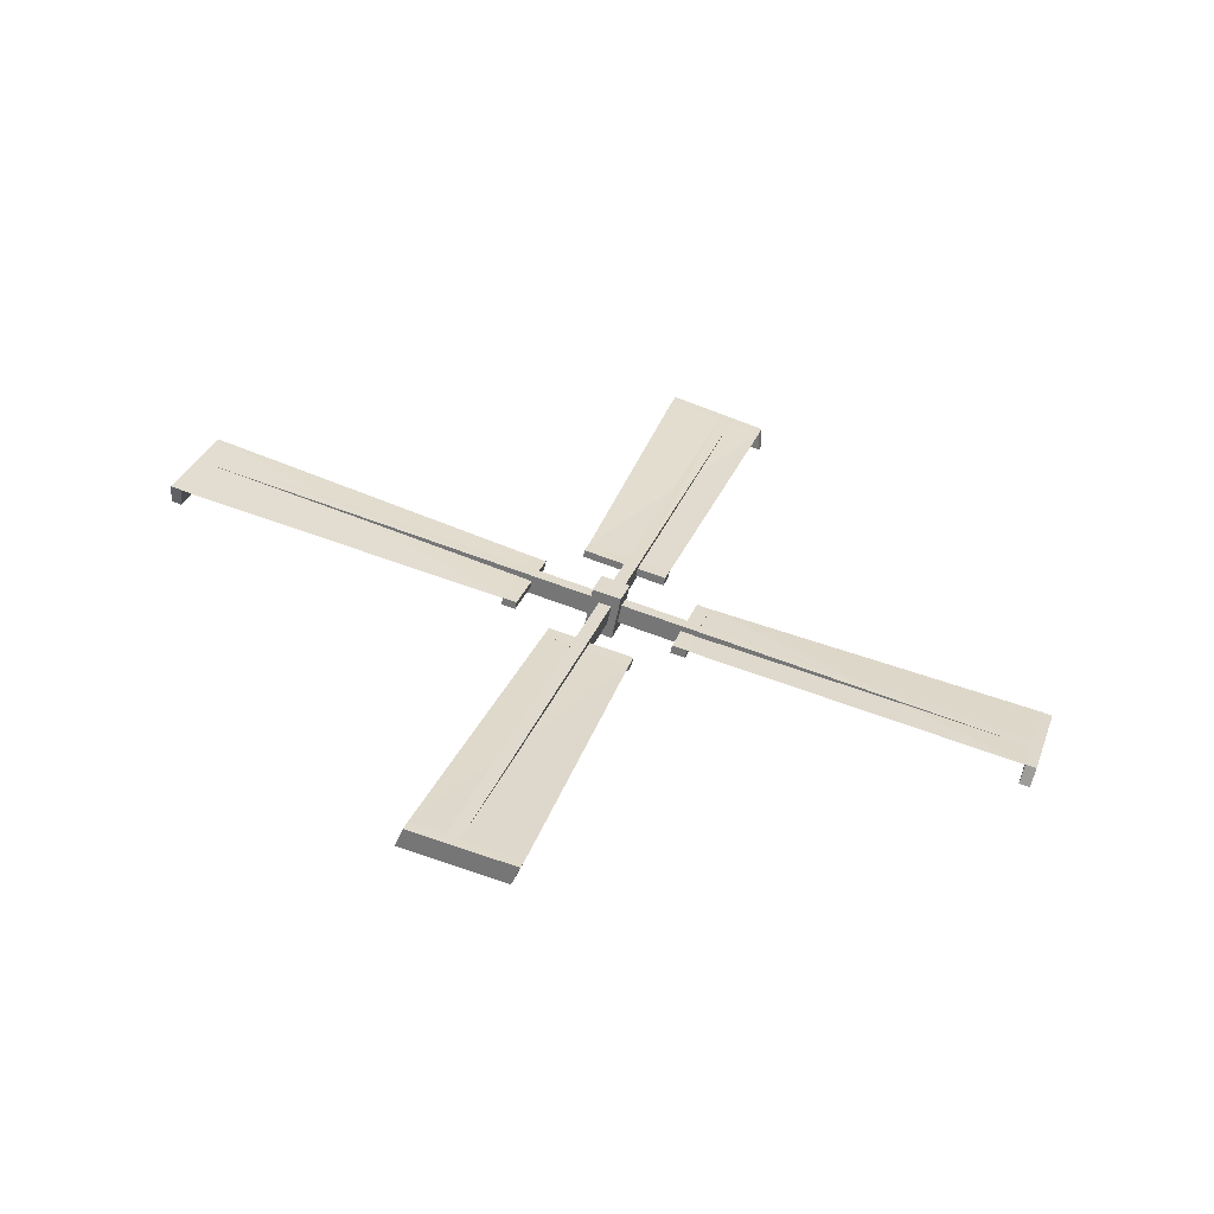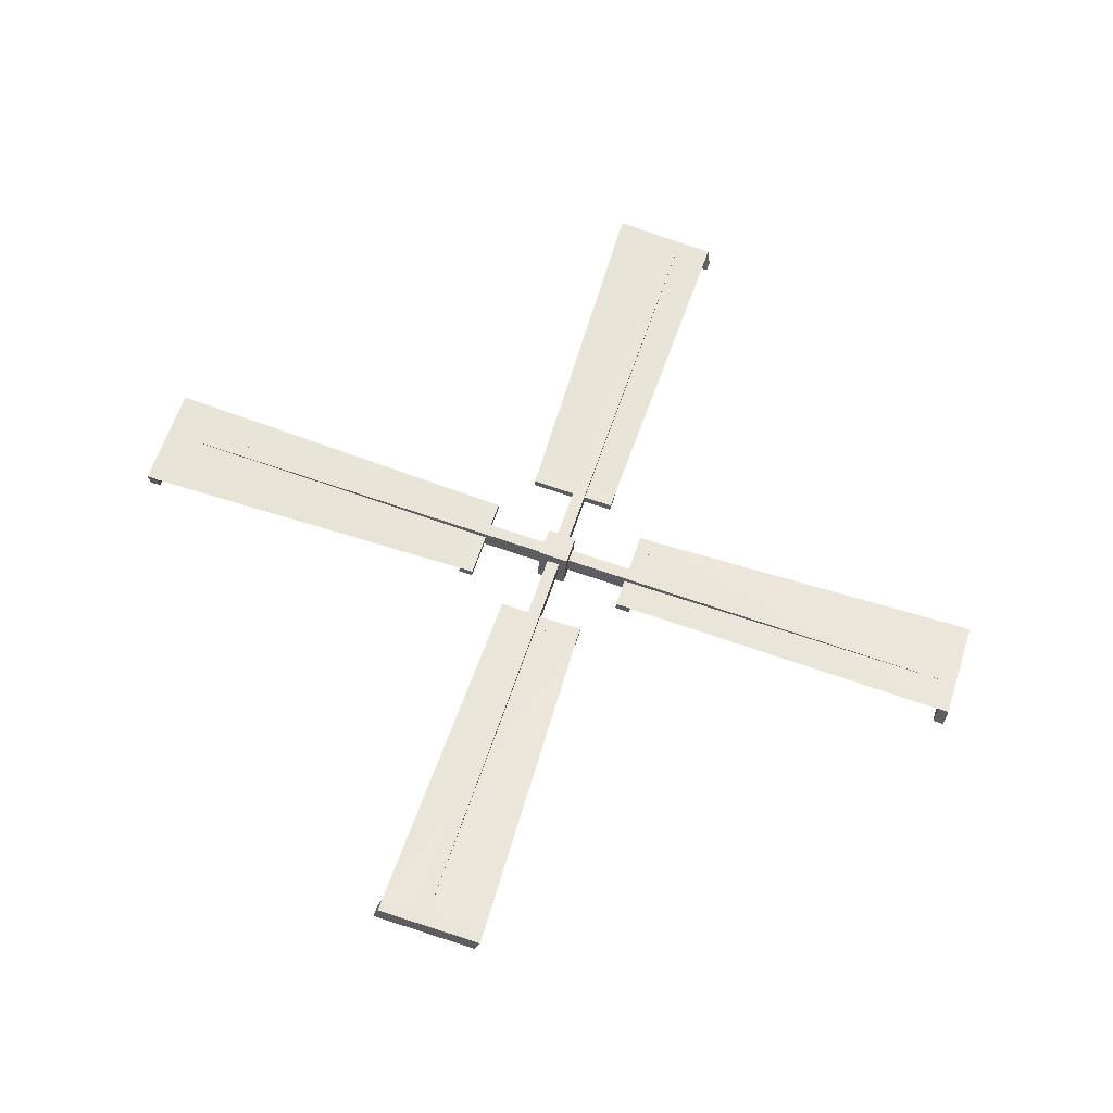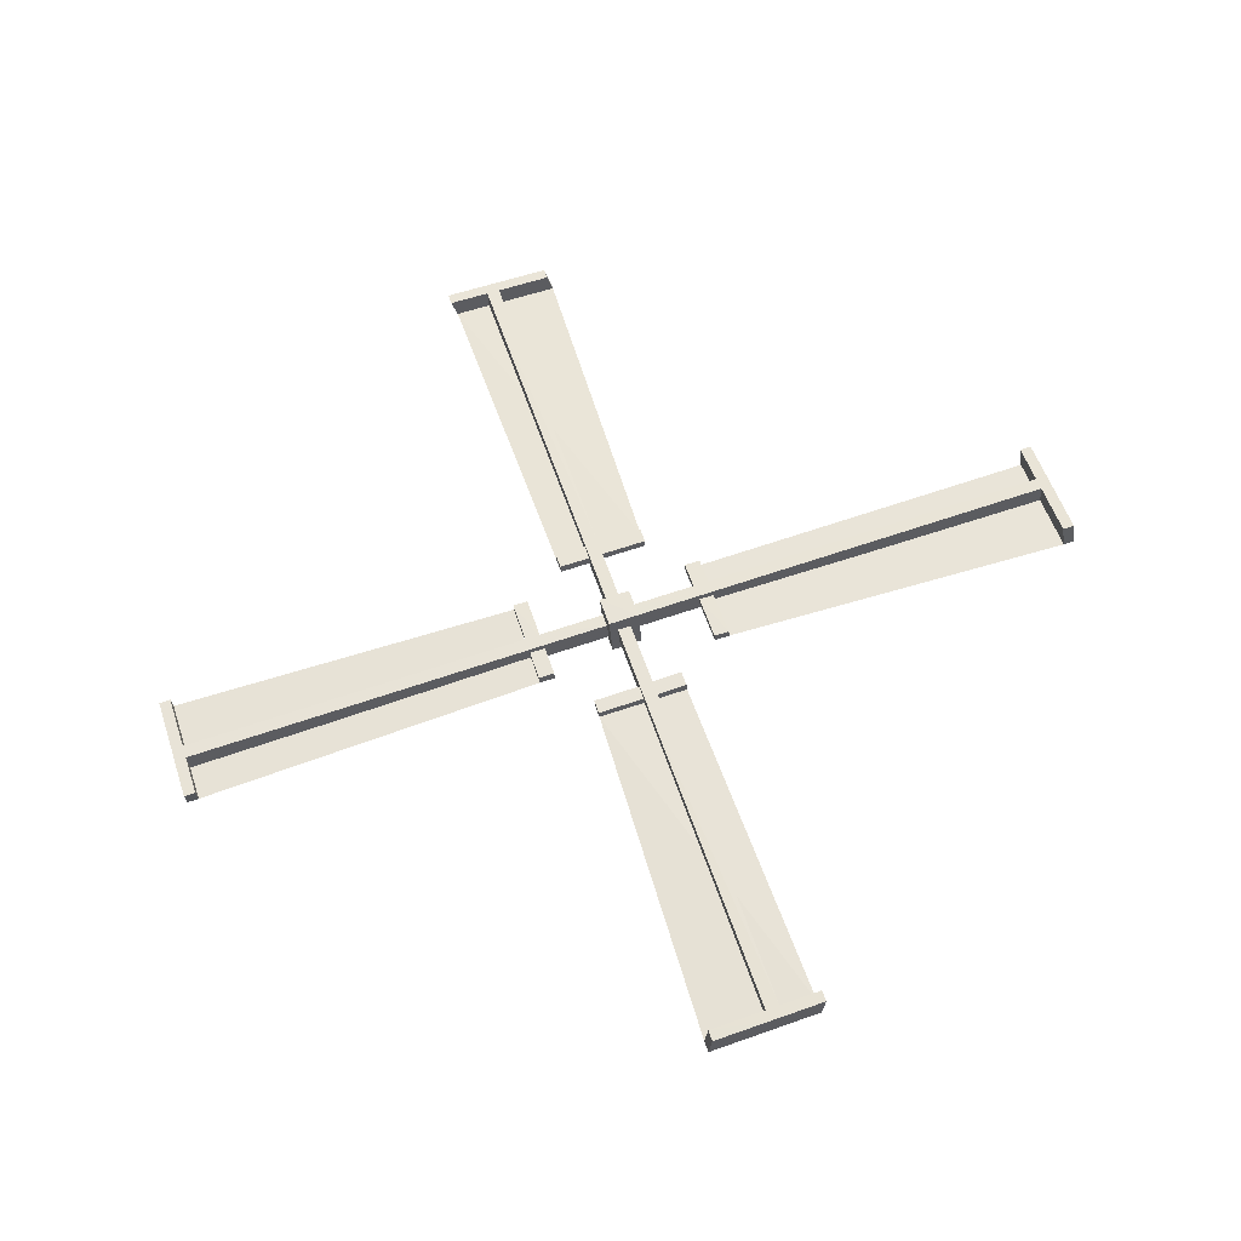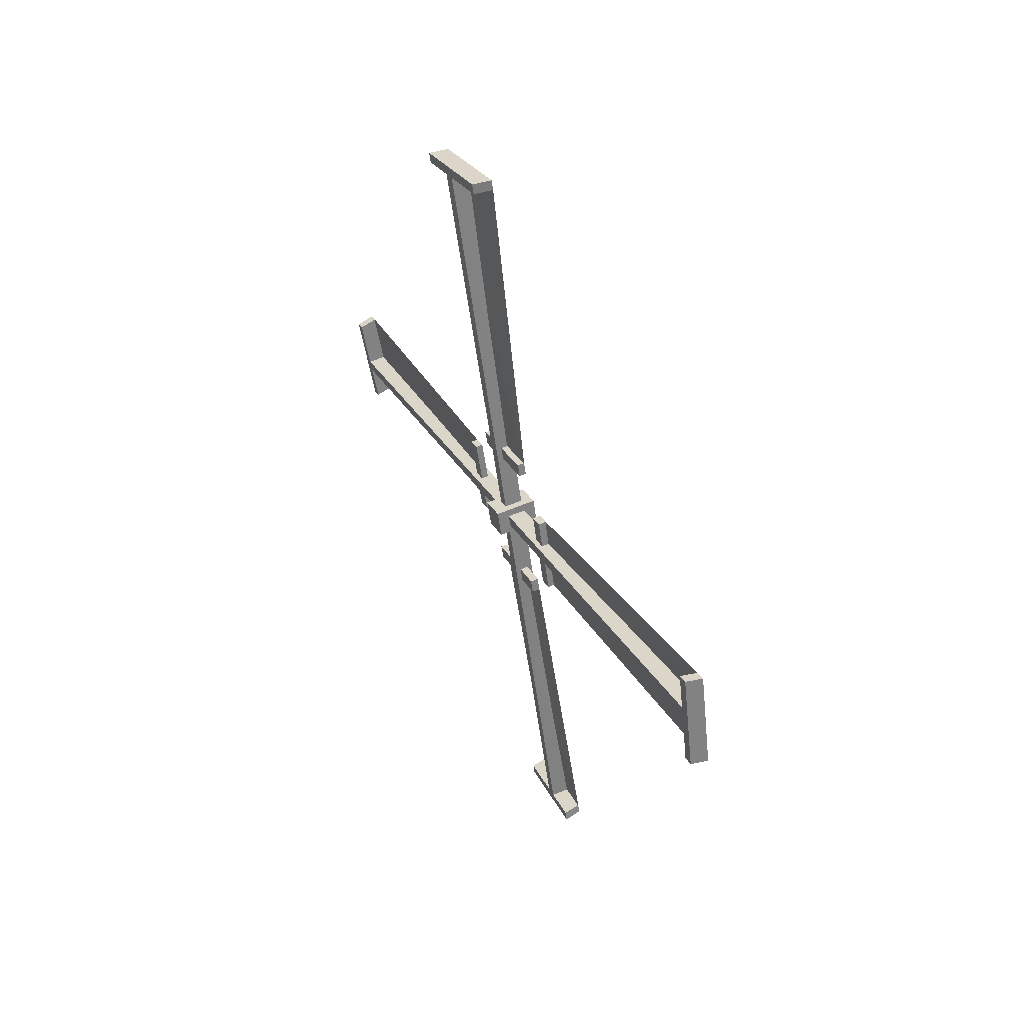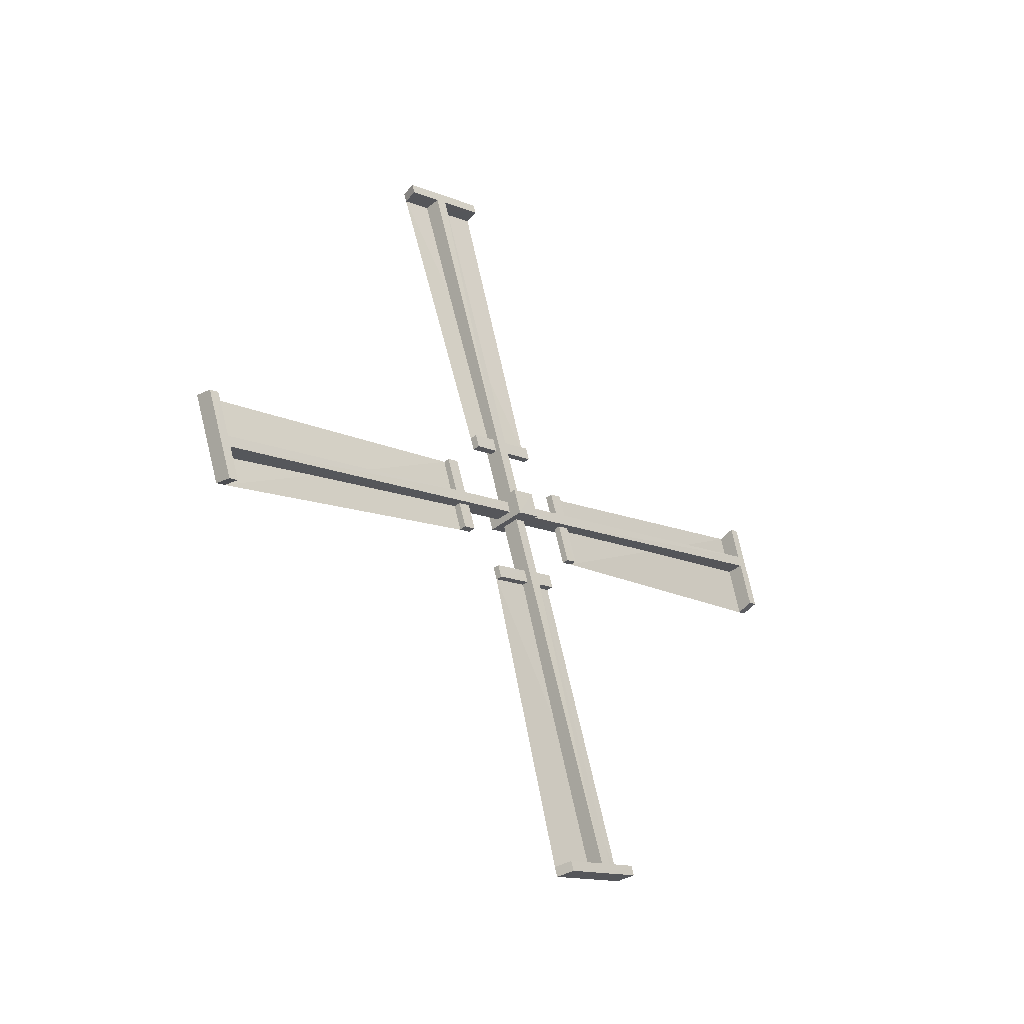
<metadata>
{"format":"obj","ext":"obj","renderer":"f3d","projection":"perspective","resolution":1024,"background":"white","views":[{"elev":-57.1,"azim":78.8,"up":"+Y"},{"elev":-29.2,"azim":85.7,"up":"+Y"},{"elev":-32.6,"azim":-85.9,"up":"+Y"},{"elev":50.0,"azim":-25.9,"up":"+Y"},{"elev":-37.3,"azim":-134.5,"up":"+Z"}]}
</metadata>
<code>
o Sails
v -1.715 7.379 4.894
v -1.571 7.569 5.178
v -1.716 7.692 4.793
v -1.57 7.705 5.134
v -1.202 7.379 4.895
v -1.348 7.569 5.179
v -1.203 7.692 4.793
v -1.347 7.705 5.134
v -1.716 7.481 5.207
v -1.715 7.793 5.106
v -1.202 7.793 5.105
v -1.203 7.481 5.207
v -1.502 7.788 5.851
v -1.41 7.922 5.803
v -1.417 7.788 5.851
v -1.507 7.922 5.803
v -1.502 7.837 6.004
v -1.407 8.238 5.701
v -1.505 8.238 5.701
v -1.507 7.363 6.158
v -1.506 7.313 6.005
v -1.42 7.313 6.005
v -1.571 7.569 5.178
v -1.57 7.705 5.134
v -1.348 7.569 5.179
v -1.347 7.705 5.134
v -1.573 9.046 9.723
v -1.568 9.182 9.679
v -1.345 9.182 9.679
v -1.35 9.046 9.723
v -1.35 9.008 9.607
v -1.573 9.008 9.607
v -1.568 9.144 9.563
v -1.345 9.144 9.563
v -1.377 8.434 9.923
v -1.597 8.485 9.905
v -1.376 8.396 9.806
v -1.597 8.447 9.789
v -1.55 9.6 9.544
v -1.329 9.549 9.56
v -1.55 9.562 9.427
v -1.329 9.511 9.444
v -1.502 7.788 5.851
v -1.41 7.922 5.803
v -1.417 7.788 5.851
v -1.507 7.922 5.803
v -1.417 7.837 6.004
v -1.507 7.974 5.963
v -1.502 7.837 6.004
v -1.41 7.974 5.963
v -1.347 7.987 6.002
v -1.347 7.91 5.765
v -1.57 7.91 5.765
v -1.57 7.987 6.002
v -1.407 8.29 5.861
v -1.407 8.238 5.701
v -1.505 8.238 5.701
v -1.504 8.29 5.861
v -1.571 7.851 6.046
v -1.571 7.774 5.809
v -1.348 7.774 5.809
v -1.348 7.851 6.046
v -1.507 7.363 6.158
v -1.506 7.313 6.005
v -1.42 7.313 6.005
v -1.421 7.363 6.158
v -1.556 7.406 4.976
v -1.556 7.45 5.112
v -1.333 7.406 4.977
v -1.333 7.45 5.113
v -1.552 2.86 6.452
v -1.558 2.904 6.588
v -1.335 2.906 6.591
v -1.33 2.861 6.455
v -1.33 2.978 6.417
v -1.552 2.977 6.414
v -1.558 3.021 6.55
v -1.335 3.022 6.553
v -1.303 2.663 5.843
v -1.528 2.678 5.891
v -1.304 2.779 5.805
v -1.529 2.794 5.853
v -1.576 3.04 7.005
v -1.351 3.025 6.958
v -1.576 3.156 6.968
v -1.351 3.141 6.92
v -1.486 6.733 5.195
v -1.396 6.781 5.33
v -1.401 6.733 5.195
v -1.493 6.781 5.33
v -1.401 6.58 5.245
v -1.493 6.621 5.382
v -1.486 6.58 5.245
v -1.396 6.621 5.382
v -1.333 6.583 5.395
v -1.333 6.819 5.318
v -1.556 6.819 5.317
v -1.556 6.582 5.394
v -1.399 6.723 5.698
v -1.398 6.883 5.646
v -1.496 6.883 5.646
v -1.496 6.723 5.698
v -1.555 6.538 5.258
v -1.555 6.775 5.181
v -1.332 6.775 5.182
v -1.332 6.538 5.259
v -1.482 6.426 4.77
v -1.483 6.579 4.721
v -1.397 6.579 4.721
v -1.396 6.426 4.771
v -1.556 7.601 4.815
v -1.556 7.465 4.859
v -1.333 7.601 4.815
v -1.333 7.465 4.859
v -1.559 6.125 0.2703
v -1.553 5.989 0.3144
v -1.33 5.989 0.3145
v -1.336 6.125 0.2703
v -1.336 6.162 0.3866
v -1.558 6.162 0.3866
v -1.553 6.026 0.4307
v -1.33 6.026 0.4308
v -1.362 6.737 0.07109
v -1.583 6.686 0.08818
v -1.361 6.775 0.1874
v -1.582 6.724 0.2045
v -1.535 5.571 0.45
v -1.314 5.622 0.4339
v -1.535 5.609 0.5664
v -1.314 5.66 0.5502
v -1.487 7.383 4.142
v -1.395 7.248 4.19
v -1.402 7.383 4.142
v -1.492 7.248 4.19
v -1.402 7.333 3.99
v -1.492 7.196 4.03
v -1.488 7.333 3.99
v -1.395 7.196 4.03
v -1.332 7.184 3.992
v -1.332 7.26 4.229
v -1.555 7.26 4.229
v -1.555 7.183 3.992
v -1.392 6.88 4.133
v -1.392 6.932 4.293
v -1.49 6.932 4.293
v -1.489 6.88 4.133
v -1.556 7.319 3.948
v -1.556 7.396 4.184
v -1.333 7.396 4.184
v -1.333 7.319 3.948
v -1.492 7.807 3.836
v -1.491 7.857 3.988
v -1.406 7.857 3.988
v -1.406 7.807 3.836
v -1.556 7.763 5.011
v -1.556 7.718 4.875
v -1.333 7.763 5.011
v -1.333 7.718 4.875
v -1.553 12.31 3.536
v -1.559 12.26 3.4
v -1.336 12.26 3.396
v -1.33 12.31 3.532
v -1.33 12.19 3.57
v -1.553 12.19 3.573
v -1.559 12.15 3.437
v -1.336 12.15 3.434
v -1.304 12.51 4.144
v -1.529 12.49 4.097
v -1.304 12.39 4.182
v -1.53 12.37 4.134
v -1.577 12.13 2.982
v -1.352 12.14 3.029
v -1.576 12.01 3.02
v -1.351 12.03 3.067
v -1.486 8.435 4.792
v -1.396 8.387 4.657
v -1.401 8.435 4.792
v -1.493 8.388 4.658
v -1.401 8.588 4.742
v -1.494 8.548 4.606
v -1.486 8.588 4.743
v -1.396 8.548 4.605
v -1.333 8.586 4.593
v -1.333 8.349 4.67
v -1.556 8.349 4.67
v -1.556 8.586 4.593
v -1.399 8.445 4.29
v -1.398 8.285 4.342
v -1.496 8.285 4.342
v -1.496 8.445 4.29
v -1.555 8.63 4.729
v -1.555 8.394 4.806
v -1.332 8.393 4.806
v -1.332 8.63 4.729
v -1.482 8.742 5.217
v -1.483 8.589 5.267
v -1.397 8.589 5.266
v -1.397 8.742 5.217
v -1.382 8.396 9.806
v -1.335 9.511 9.444
v -1.413 8.29 5.861
v -1.427 7.363 6.158
v -1.31 2.779 5.805
v -1.357 3.141 6.92
v -1.405 6.723 5.698
v -1.403 6.426 4.771
v -1.367 6.775 0.1874
v -1.321 5.66 0.5502
v -1.398 6.88 4.133
v -1.412 7.807 3.836
v -1.311 12.39 4.182
v -1.357 12.03 3.067
v -1.405 8.445 4.29
v -1.403 8.742 5.217
f 9 3 1
f 10 7 3
f 11 5 7
f 12 1 5
f 7 1 3
f 2 10 9
f 8 10 4
f 8 12 11
f 2 12 6
f 14 19 18
f 13 22 21
f 13 20 17
f 30 37 31
f 28 30 29
f 28 41 33
f 31 29 30
f 33 27 28
f 54 32 33
f 62 34 31
f 54 34 51
f 62 32 59
f 38 35 36
f 31 38 32
f 32 36 27
f 30 36 35
f 41 40 42
f 34 40 29
f 33 42 34
f 28 40 39
f 25 60 23
f 24 52 26
f 25 52 61
f 24 60 53
f 49 66 47
f 61 51 62
f 53 59 54
f 50 52 44
f 44 53 46
f 46 54 48
f 48 51 50
f 57 55 56
f 48 57 46
f 44 55 50
f 50 58 48
f 43 59 60
f 45 60 61
f 47 61 62
f 49 62 59
f 64 66 63
f 47 65 45
f 75 79 81
f 72 74 73
f 77 83 85
f 78 74 75
f 76 72 77
f 103 77 98
f 95 75 106
f 98 78 95
f 106 76 103
f 81 80 82
f 75 82 76
f 71 82 80
f 74 80 79
f 85 84 86
f 73 86 84
f 77 86 78
f 72 84 83
f 69 104 67
f 68 96 70
f 70 105 69
f 67 97 68
f 91 107 110
f 96 106 105
f 104 98 97
f 88 95 96
f 88 97 90
f 92 97 98
f 92 95 94
f 101 99 100
f 90 102 101
f 94 100 99
f 94 102 92
f 87 103 104
f 87 105 89
f 91 105 106
f 91 103 93
f 109 107 108
f 89 110 109
f 118 125 119
f 116 118 117
f 116 129 121
f 119 117 118
f 121 115 116
f 142 120 121
f 150 122 119
f 142 122 139
f 150 120 147
f 125 124 126
f 119 126 120
f 120 124 115
f 118 124 123
f 130 127 128
f 122 128 117
f 121 130 122
f 116 128 127
f 113 148 111
f 112 140 114
f 113 140 149
f 112 148 141
f 137 154 135
f 149 139 150
f 141 147 142
f 138 140 132
f 132 141 134
f 134 142 136
f 136 139 138
f 145 143 144
f 136 145 134
f 132 143 138
f 138 146 136
f 131 147 148
f 133 148 149
f 135 149 150
f 137 150 147
f 152 154 151
f 135 153 133
f 163 167 169
f 160 162 161
f 165 171 173
f 166 162 163
f 164 160 165
f 191 165 186
f 183 163 194
f 186 166 183
f 194 164 191
f 169 168 170
f 163 170 164
f 159 170 168
f 162 168 167
f 173 172 174
f 161 174 172
f 165 174 166
f 160 172 171
f 157 192 155
f 156 184 158
f 158 193 157
f 155 185 156
f 179 195 198
f 184 194 193
f 192 186 185
f 176 183 184
f 176 185 178
f 180 185 186
f 180 183 182
f 189 187 188
f 178 190 189
f 182 188 187
f 182 190 180
f 175 191 192
f 175 193 177
f 179 193 194
f 179 191 181
f 197 195 196
f 177 198 197
f 131 151 137
f 131 152 151
f 133 152 131
f 133 153 152
f 197 175 177
f 175 195 181
f 197 196 175
f 100 88 90
f 196 195 175
f 100 90 101
f 107 87 108
f 93 87 107
f 87 109 108
f 87 89 109
f 178 189 188
f 178 188 176
f 144 132 134
f 144 134 145
f 9 10 3
f 10 11 7
f 11 12 5
f 12 9 1
f 7 5 1
f 2 4 10
f 8 11 10
f 8 6 12
f 2 9 12
f 14 16 19
f 13 15 22
f 13 21 20
f 30 35 37
f 28 27 30
f 28 39 41
f 31 34 29
f 33 32 27
f 54 59 32
f 62 51 34
f 54 33 34
f 62 31 32
f 38 37 35
f 31 37 38
f 32 38 36
f 30 27 36
f 41 39 40
f 34 42 40
f 33 41 42
f 28 29 40
f 25 61 60
f 24 53 52
f 25 26 52
f 24 23 60
f 49 63 66
f 61 52 51
f 53 60 59
f 50 51 52
f 44 52 53
f 46 53 54
f 48 54 51
f 57 58 55
f 48 58 57
f 44 56 55
f 50 55 58
f 43 49 59
f 45 43 60
f 47 45 61
f 49 47 62
f 64 65 66
f 47 66 65
f 75 74 79
f 72 71 74
f 77 72 83
f 78 73 74
f 76 71 72
f 103 76 77
f 95 78 75
f 98 77 78
f 106 75 76
f 81 79 80
f 75 81 82
f 71 76 82
f 74 71 80
f 85 83 84
f 73 78 86
f 77 85 86
f 72 73 84
f 69 105 104
f 68 97 96
f 70 96 105
f 67 104 97
f 91 93 107
f 96 95 106
f 104 103 98
f 88 94 95
f 88 96 97
f 92 90 97
f 92 98 95
f 101 102 99
f 90 92 102
f 94 88 100
f 94 99 102
f 87 93 103
f 87 104 105
f 91 89 105
f 91 106 103
f 109 110 107
f 89 91 110
f 118 123 125
f 116 115 118
f 116 127 129
f 119 122 117
f 121 120 115
f 142 147 120
f 150 139 122
f 142 121 122
f 150 119 120
f 125 123 124
f 119 125 126
f 120 126 124
f 118 115 124
f 130 129 127
f 122 130 128
f 121 129 130
f 116 117 128
f 113 149 148
f 112 141 140
f 113 114 140
f 112 111 148
f 137 151 154
f 149 140 139
f 141 148 147
f 138 139 140
f 132 140 141
f 134 141 142
f 136 142 139
f 145 146 143
f 136 146 145
f 132 144 143
f 138 143 146
f 131 137 147
f 133 131 148
f 135 133 149
f 137 135 150
f 152 153 154
f 135 154 153
f 163 162 167
f 160 159 162
f 165 160 171
f 166 161 162
f 164 159 160
f 191 164 165
f 183 166 163
f 186 165 166
f 194 163 164
f 169 167 168
f 163 169 170
f 159 164 170
f 162 159 168
f 173 171 172
f 161 166 174
f 165 173 174
f 160 161 172
f 157 193 192
f 156 185 184
f 158 184 193
f 155 192 185
f 179 181 195
f 184 183 194
f 192 191 186
f 176 182 183
f 176 184 185
f 180 178 185
f 180 186 183
f 189 190 187
f 178 180 190
f 182 176 188
f 182 187 190
f 175 181 191
f 175 192 193
f 179 177 193
f 179 194 191
f 197 198 195
f 177 179 198
f 42 66 55
f 86 110 99
f 130 154 143
f 174 198 187
f 200 202 199
f 204 206 203
f 208 210 207
f 212 214 211
f 42 37 66
f 86 81 110
f 130 125 154
f 174 169 198
f 200 201 202
f 204 205 206
f 208 209 210
f 212 213 214

</code>
